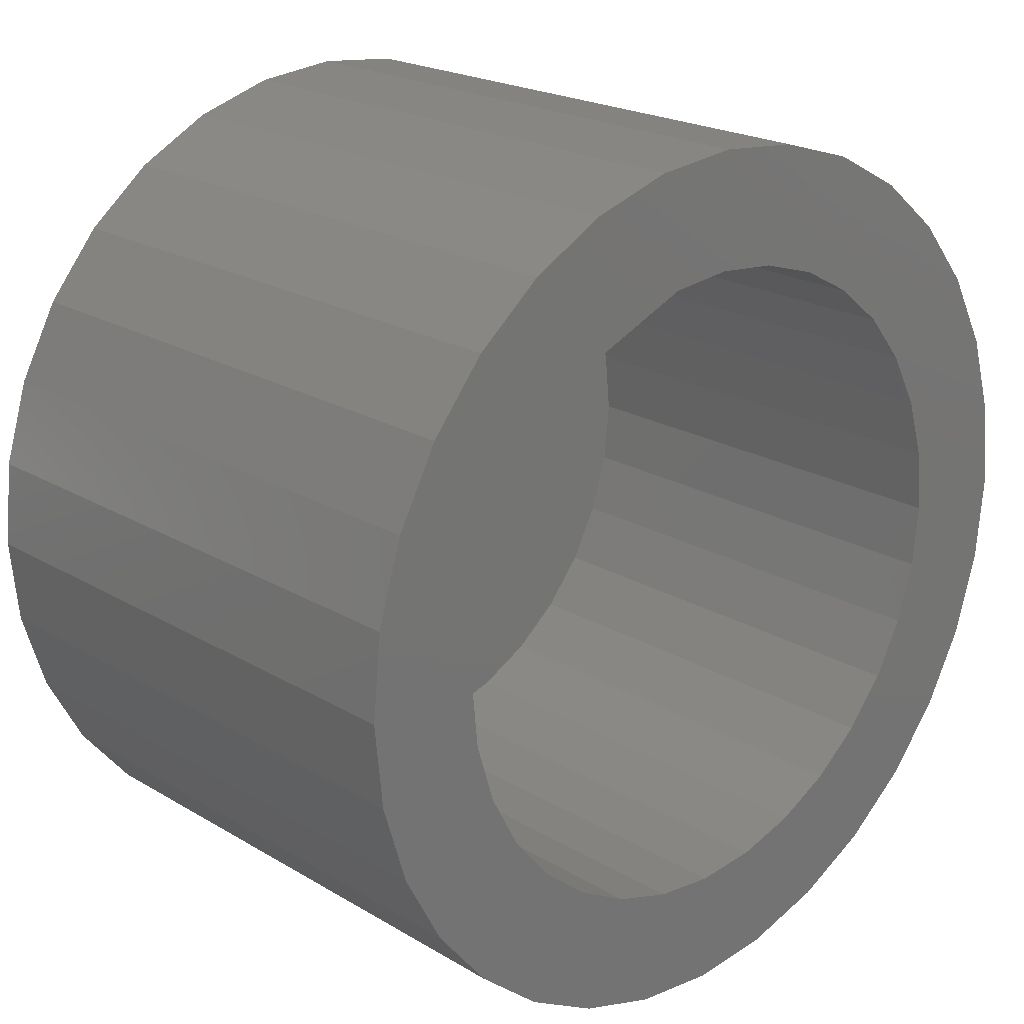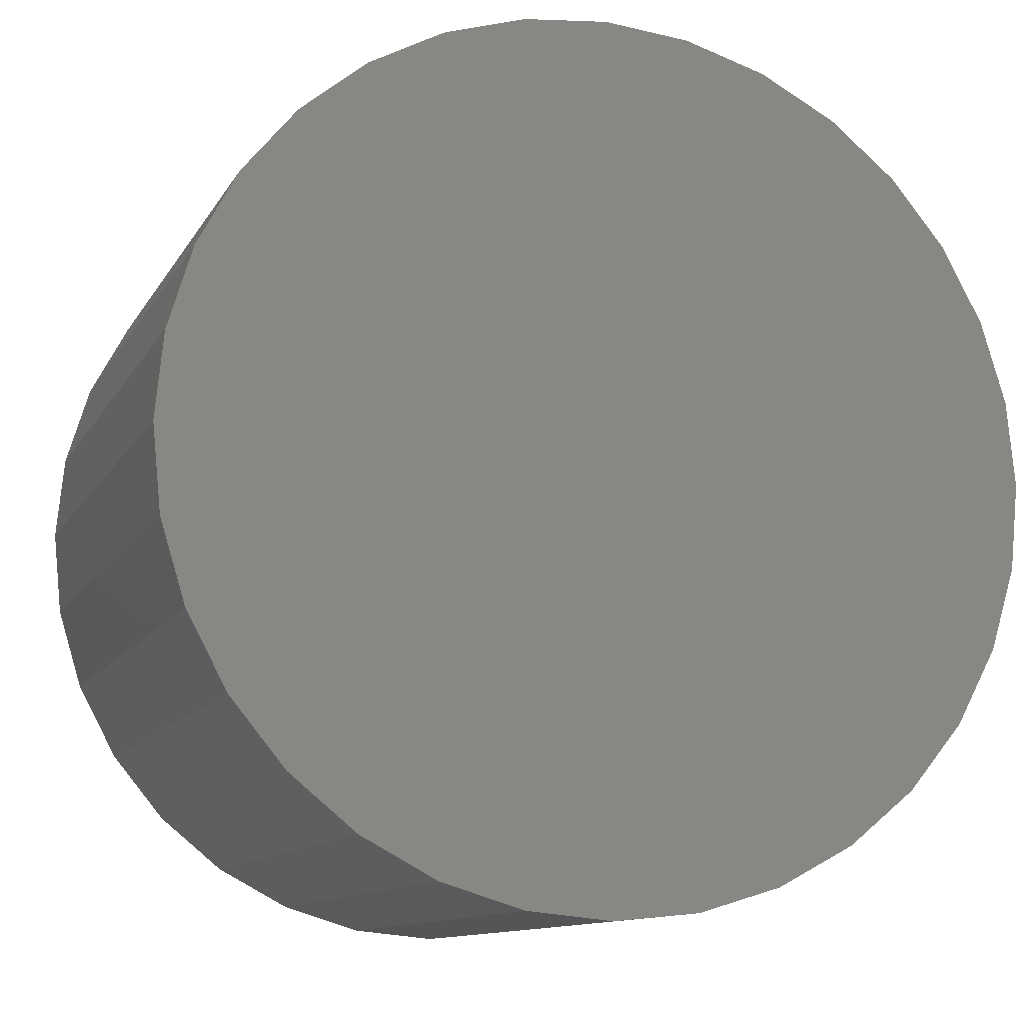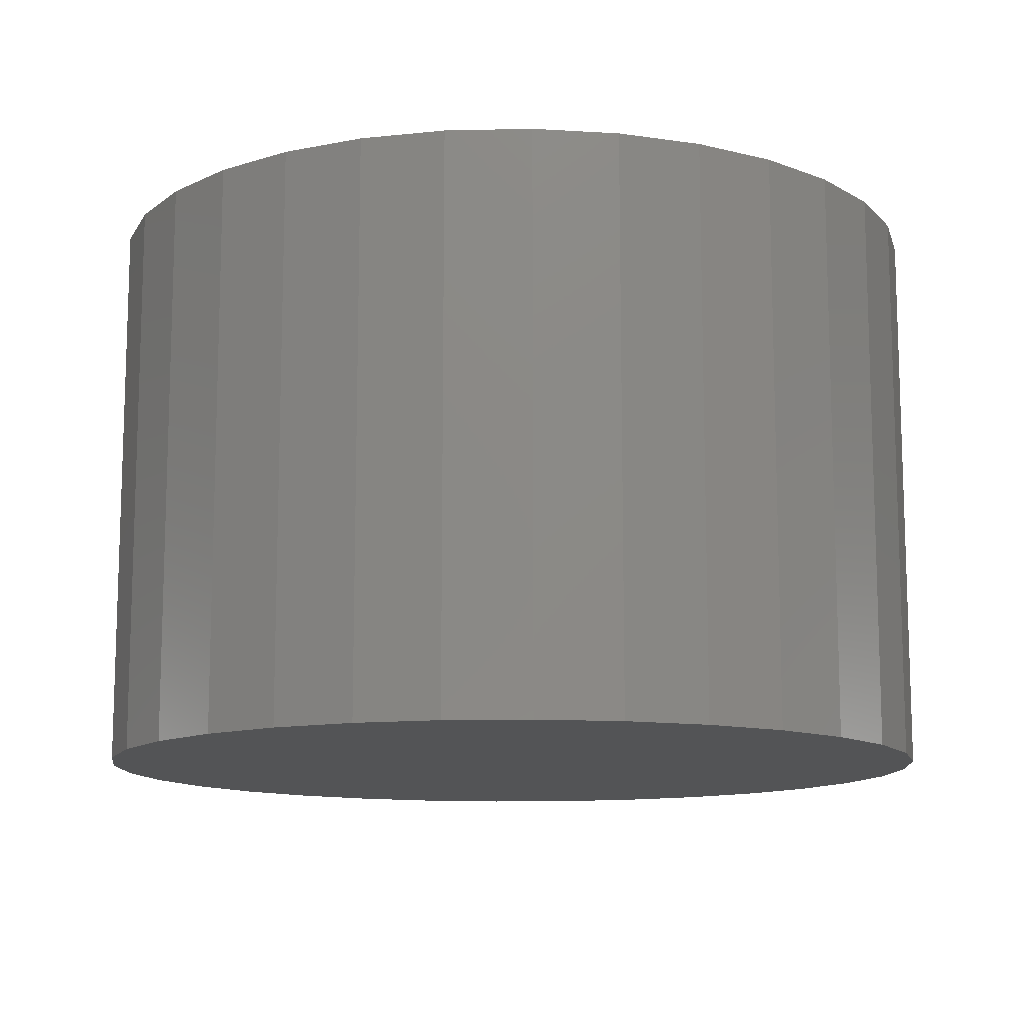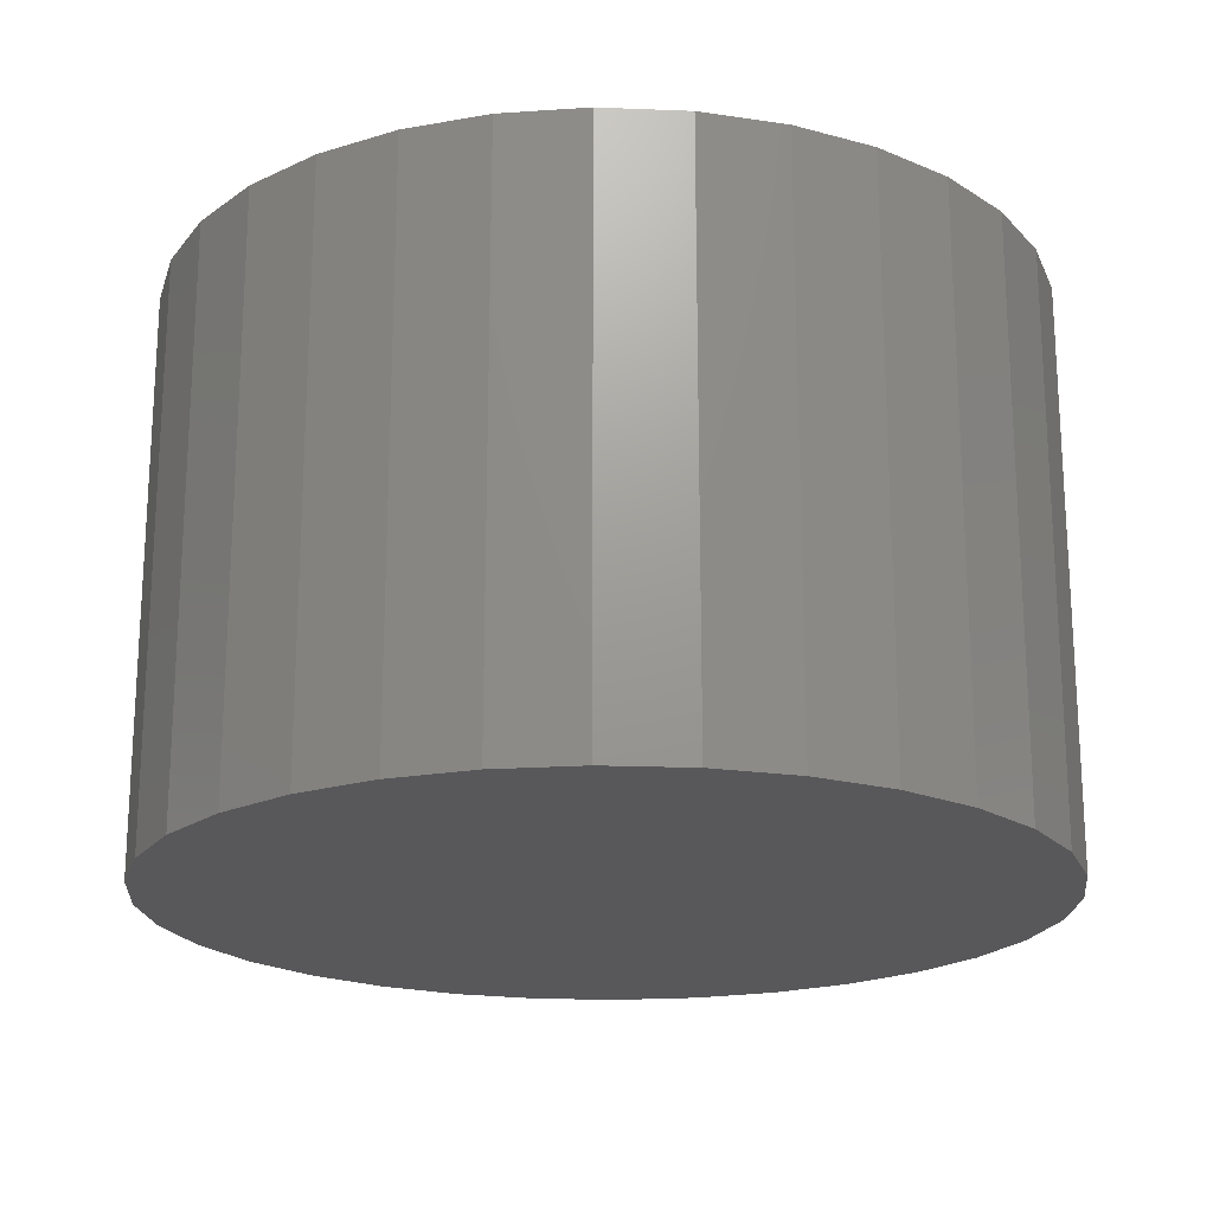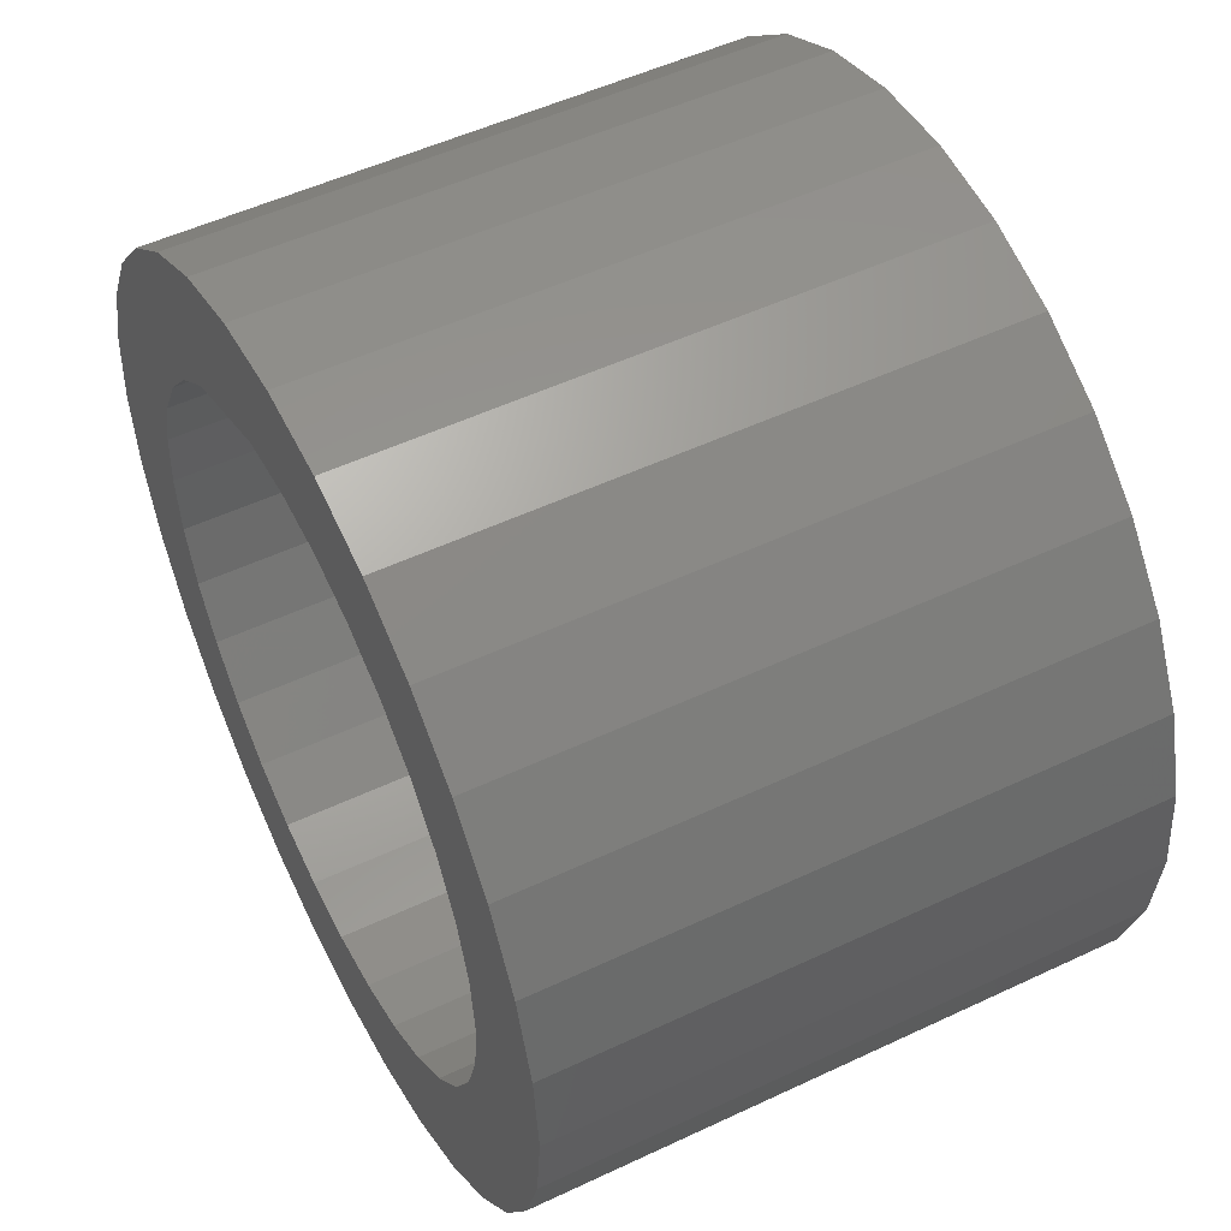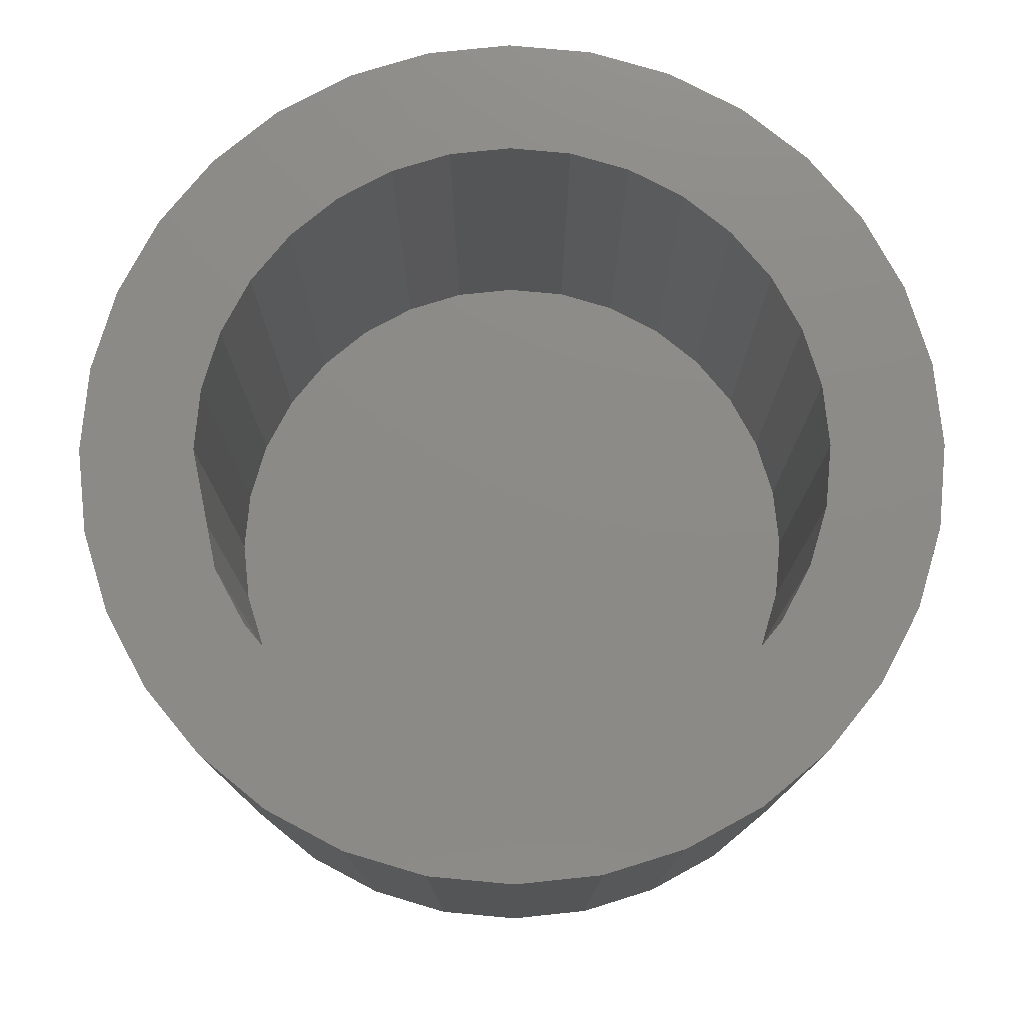
<metadata>
{"format":"stl","ext":"stl","renderer":"f3d","projection":"perspective","resolution":1024,"background":"white","views":[{"elev":21.2,"azim":136.6,"up":"+Z"},{"elev":-11.4,"azim":-18.8,"up":"+Z"},{"elev":-12.0,"azim":42.4,"up":"+Y"},{"elev":-19.9,"azim":-54.8,"up":"+Y"},{"elev":52.0,"azim":-117.0,"up":"+Z"},{"elev":76.9,"azim":100.9,"up":"+Y"}]}
</metadata>
<code>
# stl→obj: 128 verts, 252 faces
v 0.3834 1.252e-16 0.01296
v 0.389 1.259e-16 0.01464
v 0.3947 1.265e-16 0.01521
v 0.3793 1.206e-16 0.001018
v 0.3701 1.231e-16 0.002056
v 0.3826 1.211e-16 0.003729
v 0.3674 1.225e-16 -0.003062
v 0.3766 1.201e-16 -0.002284
v 0.3746 1.197e-16 -0.006052
v 0.3657 1.22e-16 -0.008616
v 0.3734 1.193e-16 -0.01014
v 0.3657 1.214e-16 -0.02017
v 0.3734 1.188e-16 -0.01864
v 0.3746 1.187e-16 -0.02273
v 0.3674 1.212e-16 -0.02572
v 0.3766 1.187e-16 -0.0265
v 0.3701 1.213e-16 -0.03084
v 0.3793 1.189e-16 -0.0298
v 0.3826 1.191e-16 -0.03251
v 0.3738 1.214e-16 -0.03533
v 0.3864 1.194e-16 -0.03453
v 0.3905 1.198e-16 -0.03577
v 0.3783 1.217e-16 -0.03901
v 0.4157 1.284e-16 0.006543
v 0.399 1.231e-16 0.006983
v 0.4112 1.281e-16 0.01022
v 0.4068 1.238e-16 0.003729
v 0.4031 1.235e-16 0.005742
v 0.4194 1.285e-16 0.002056
v 0.4101 1.24e-16 0.001018
v 0.4129 1.241e-16 -0.002284
v 0.4221 1.286e-16 -0.003062
v 0.4149 1.241e-16 -0.006052
v 0.4238 1.284e-16 -0.008616
v 0.4161 1.24e-16 -0.01014
v 0.4165 1.239e-16 -0.01439
v 0.4149 1.232e-16 -0.02273
v 0.4161 1.236e-16 -0.01864
v 0.4238 1.278e-16 -0.02017
v 0.4221 1.273e-16 -0.02572
v 0.4129 1.228e-16 -0.0265
v 0.4101 1.223e-16 -0.0298
v 0.4194 1.267e-16 -0.03084
v 0.4068 1.218e-16 -0.03251
v 0.4157 1.261e-16 -0.03533
v 0.4031 1.212e-16 -0.03453
v 0.399 1.207e-16 -0.03577
v 0.4112 1.254e-16 -0.03901
v 0.4005 1.239e-16 -0.04343
v 0.3947 1.233e-16 -0.044
v 0.4061 1.246e-16 -0.04174
v 0.4243 1.282e-16 -0.01439
v 0.3651 1.216e-16 -0.01439
v 0.3729 1.19e-16 -0.01439
v 0.3738 1.237e-16 0.006543
v 0.3783 1.244e-16 0.01022
v 0.3905 1.221e-16 0.006983
v 0.3864 1.216e-16 0.005742
v 0.3947 1.202e-16 -0.03618
v 0.389 1.226e-16 -0.04343
v 0.3834 1.221e-16 -0.04174
v 0.3947 1.226e-16 0.007401
v 0.4005 1.272e-16 0.01464
v 0.4061 1.277e-16 0.01296
v 0.399 -0.03125 -0.03577
v 0.4031 -0.03125 -0.03453
v 0.4068 -0.03125 -0.03251
v 0.4101 -0.03125 -0.0298
v 0.4129 -0.03125 -0.0265
v 0.4149 -0.03125 -0.02273
v 0.4161 -0.03125 -0.01864
v 0.4165 -0.03125 -0.01439
v 0.3947 -0.03125 -0.03618
v 0.3905 -0.03125 -0.03577
v 0.3864 -0.03125 -0.03453
v 0.3826 -0.03125 -0.03251
v 0.3793 -0.03125 -0.0298
v 0.3766 -0.03125 -0.0265
v 0.3746 -0.03125 -0.02273
v 0.3734 -0.03125 -0.01864
v 0.3729 -0.03125 -0.01439
v 0.3905 -0.03125 0.006983
v 0.3864 -0.03125 0.005742
v 0.3826 -0.03125 0.003729
v 0.3793 -0.03125 0.001018
v 0.3766 -0.03125 -0.002284
v 0.3746 -0.03125 -0.006052
v 0.3734 -0.03125 -0.01014
v 0.3947 -0.03125 0.007401
v 0.399 -0.03125 0.006983
v 0.4031 -0.03125 0.005742
v 0.4068 -0.03125 0.003729
v 0.4101 -0.03125 0.001018
v 0.4129 -0.03125 -0.002284
v 0.4149 -0.03125 -0.006052
v 0.4161 -0.03125 -0.01014
v 0.3947 -0.03906 0.01521
v 0.389 -0.03906 0.01464
v 0.3834 -0.03906 0.01296
v 0.4005 -0.03906 0.01464
v 0.4061 -0.03906 0.01296
v 0.3783 -0.03906 0.01022
v 0.4112 -0.03906 0.01022
v 0.3738 -0.03906 0.006543
v 0.4157 -0.03906 0.006543
v 0.3701 -0.03906 0.002056
v 0.4194 -0.03906 0.002056
v 0.3674 -0.03906 -0.003062
v 0.4221 -0.03906 -0.003062
v 0.3657 -0.03906 -0.008616
v 0.4238 -0.03906 -0.008616
v 0.4238 -0.03906 -0.02017
v 0.3674 -0.03906 -0.02572
v 0.4221 -0.03906 -0.02572
v 0.3701 -0.03906 -0.03084
v 0.4194 -0.03906 -0.03084
v 0.3738 -0.03906 -0.03533
v 0.4157 -0.03906 -0.03533
v 0.3783 -0.03906 -0.03901
v 0.4112 -0.03906 -0.03901
v 0.3834 -0.03906 -0.04174
v 0.4061 -0.03906 -0.04174
v 0.389 -0.03906 -0.04343
v 0.3947 -0.03906 -0.044
v 0.4005 -0.03906 -0.04343
v 0.4243 -0.03906 -0.01439
v 0.3651 -0.03906 -0.01439
v 0.3657 -0.03906 -0.02017
f 1 2 3
f 4 5 6
f 7 5 4
f 8 7 4
f 7 8 9
f 9 10 7
f 11 10 9
f 12 13 14
f 14 15 12
f 16 15 14
f 17 15 16
f 16 18 17
f 17 18 19
f 19 20 17
f 21 20 19
f 21 22 20
f 23 20 22
f 24 25 26
f 27 28 25
f 27 25 24
f 29 27 24
f 29 30 27
f 31 30 29
f 32 31 29
f 33 31 32
f 34 33 32
f 34 35 33
f 35 34 36
f 37 38 39
f 40 37 39
f 41 37 40
f 42 41 40
f 43 42 40
f 44 42 43
f 45 44 43
f 46 44 45
f 47 46 45
f 47 45 48
f 49 50 51
f 52 39 38
f 52 38 36
f 52 36 34
f 53 10 11
f 53 11 54
f 53 54 13
f 53 13 12
f 55 56 57
f 55 57 58
f 55 58 6
f 55 6 5
f 59 47 48
f 59 48 51
f 59 51 50
f 59 50 60
f 59 60 61
f 59 61 23
f 59 23 22
f 62 57 56
f 62 56 1
f 62 1 3
f 62 3 63
f 62 63 64
f 62 64 26
f 62 26 25
f 59 65 47
f 47 65 66
f 47 66 46
f 46 66 67
f 46 67 44
f 44 67 68
f 44 68 42
f 42 68 69
f 42 69 41
f 41 69 70
f 41 70 37
f 37 70 71
f 37 71 38
f 38 71 72
f 38 72 36
f 65 59 73
f 73 59 22
f 73 22 74
f 74 22 21
f 74 21 75
f 75 21 19
f 75 19 76
f 76 19 18
f 76 18 77
f 77 18 16
f 77 16 78
f 78 16 14
f 78 14 79
f 79 14 13
f 79 13 80
f 80 13 54
f 80 54 81
f 62 82 57
f 57 82 83
f 57 83 58
f 58 83 84
f 58 84 6
f 6 84 85
f 6 85 4
f 4 85 86
f 4 86 8
f 8 86 87
f 8 87 9
f 9 87 88
f 9 88 11
f 11 88 81
f 11 81 54
f 82 62 89
f 89 62 25
f 89 25 90
f 90 25 28
f 90 28 91
f 91 28 27
f 91 27 92
f 92 27 30
f 92 30 93
f 93 30 31
f 93 31 94
f 94 31 33
f 94 33 95
f 95 33 35
f 95 35 96
f 96 35 36
f 96 36 72
f 83 82 89
f 83 89 90
f 91 83 90
f 84 83 91
f 92 84 91
f 85 84 92
f 93 85 92
f 86 85 93
f 94 86 93
f 87 86 94
f 95 87 94
f 88 87 95
f 96 88 95
f 70 79 71
f 78 79 70
f 69 78 70
f 77 78 69
f 68 77 69
f 76 77 68
f 67 76 68
f 75 76 67
f 66 75 67
f 74 75 66
f 73 74 66
f 65 73 66
f 79 80 71
f 71 80 81
f 71 81 72
f 72 81 88
f 72 88 96
f 97 98 99
f 100 97 99
f 100 99 101
f 101 99 102
f 101 102 103
f 103 102 104
f 103 104 105
f 105 104 106
f 105 106 107
f 107 106 108
f 107 108 109
f 109 108 110
f 109 110 111
f 112 113 114
f 114 113 115
f 114 115 116
f 116 115 117
f 116 117 118
f 118 117 119
f 118 119 120
f 120 119 121
f 120 121 122
f 122 121 123
f 122 123 124
f 122 124 125
f 111 110 126
f 126 110 127
f 126 127 112
f 112 127 128
f 112 128 113
f 52 126 39
f 39 126 112
f 39 112 40
f 40 112 114
f 40 114 43
f 43 114 116
f 43 116 45
f 45 116 118
f 45 118 48
f 48 118 120
f 48 120 51
f 51 120 122
f 51 122 49
f 49 122 125
f 49 125 50
f 50 125 124
f 50 124 60
f 60 124 123
f 60 123 61
f 61 123 121
f 61 121 23
f 23 121 119
f 23 119 20
f 20 119 117
f 20 117 17
f 17 117 115
f 17 115 15
f 15 115 113
f 15 113 12
f 12 113 128
f 12 128 53
f 53 128 127
f 53 127 10
f 10 127 110
f 10 110 7
f 7 110 108
f 7 108 5
f 5 108 106
f 5 106 55
f 55 106 104
f 55 104 56
f 56 104 102
f 56 102 1
f 1 102 99
f 1 99 2
f 2 99 98
f 2 98 3
f 3 98 97
f 3 97 63
f 63 97 100
f 63 100 64
f 64 100 101
f 64 101 26
f 26 101 103
f 26 103 24
f 24 103 105
f 24 105 29
f 29 105 107
f 29 107 32
f 32 107 109
f 32 109 34
f 34 109 111
f 34 111 52
f 52 111 126

</code>
